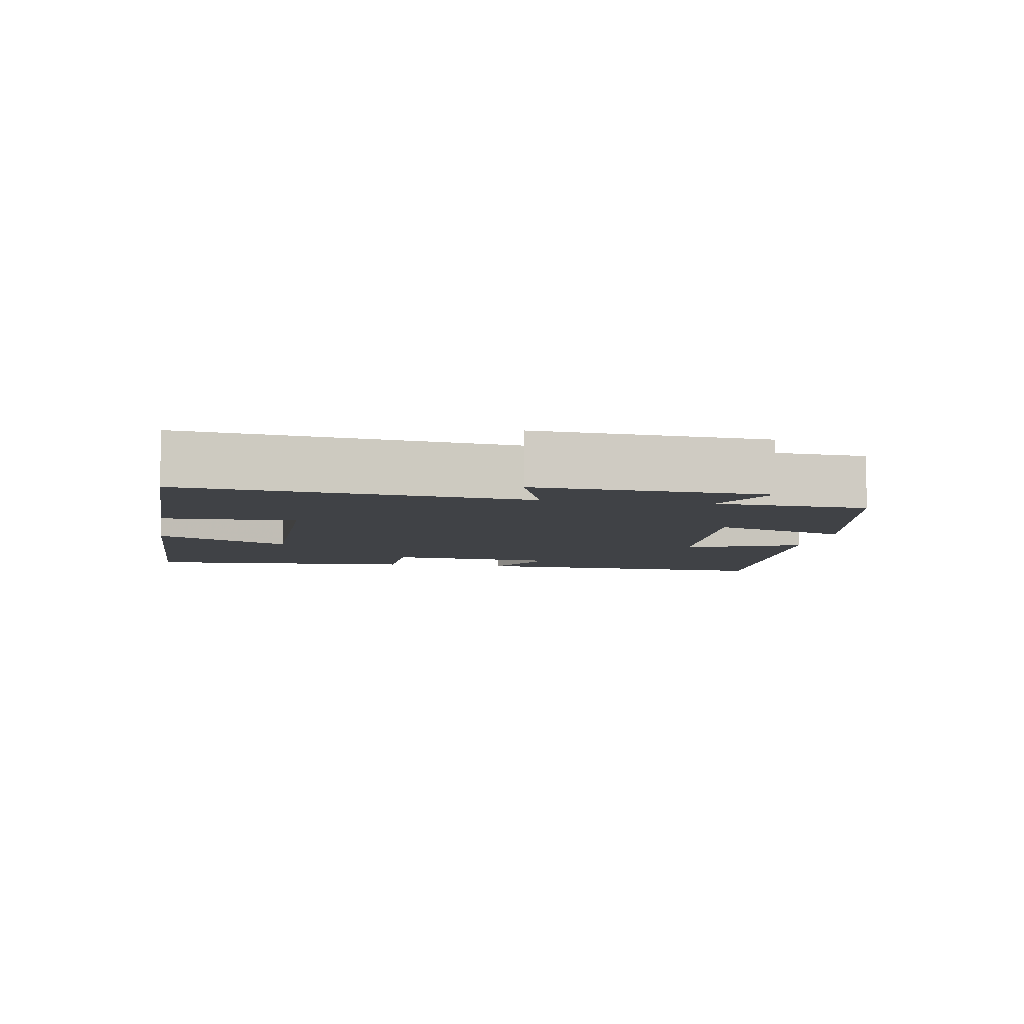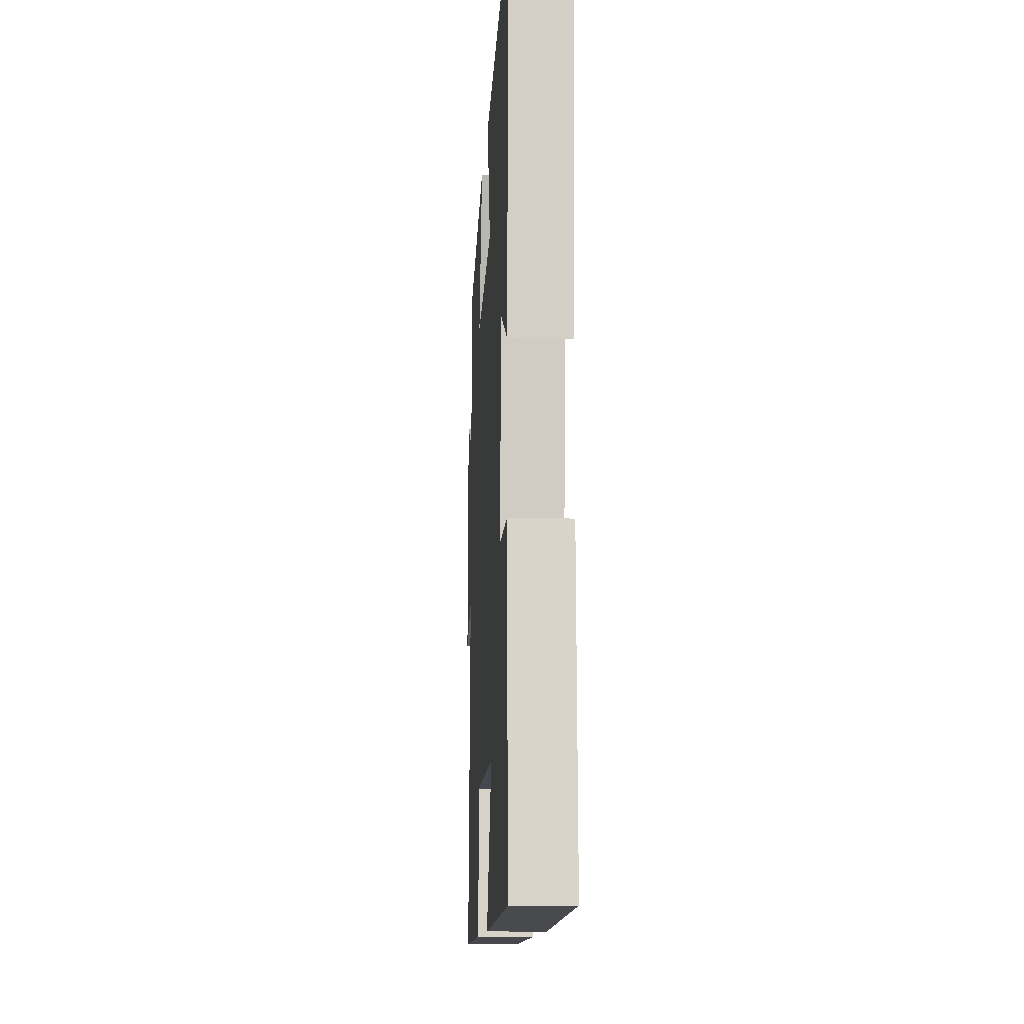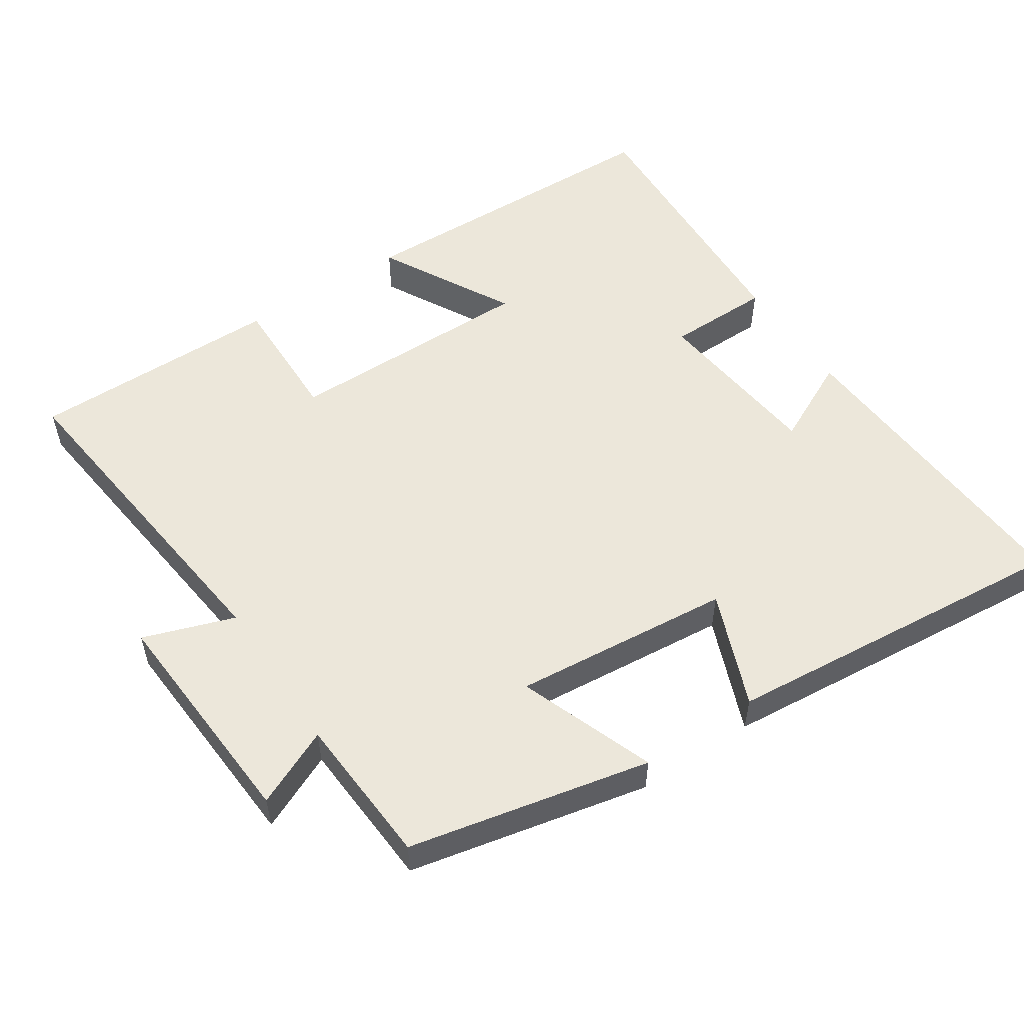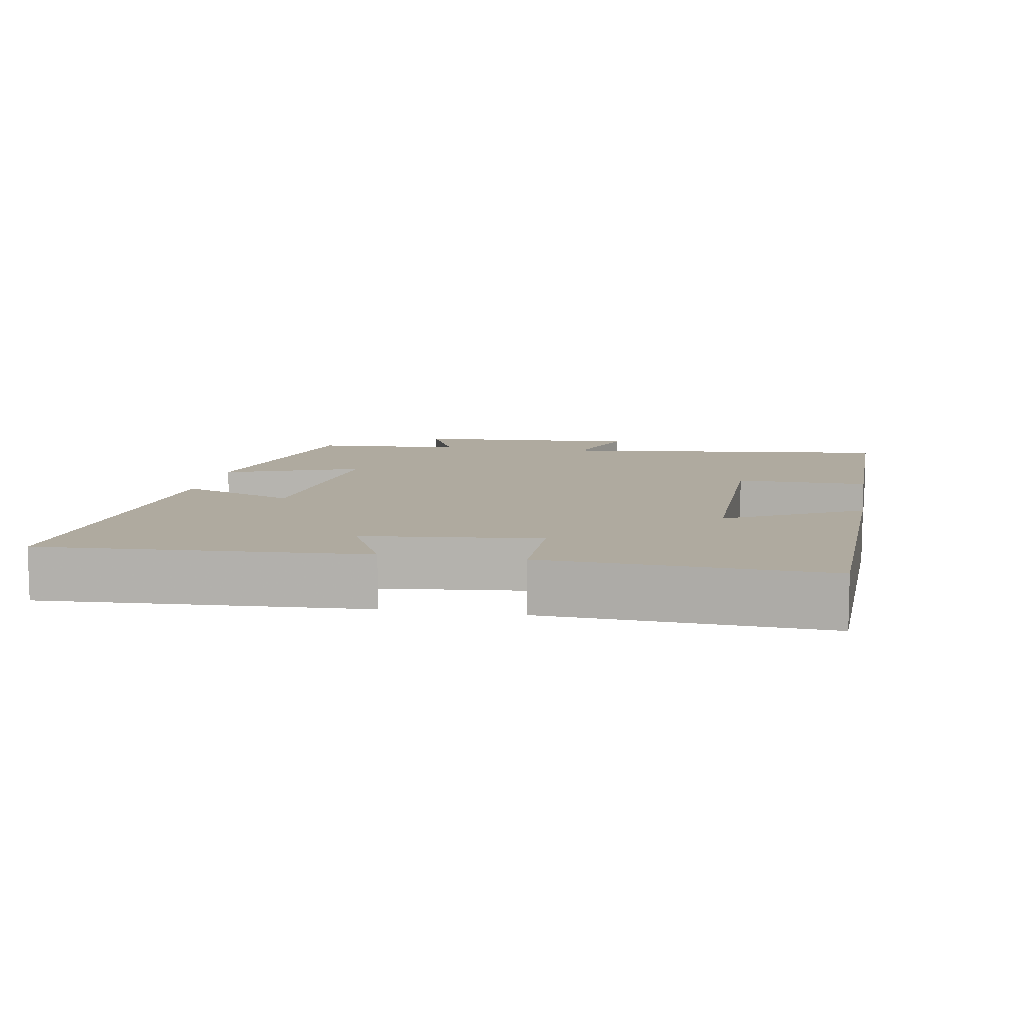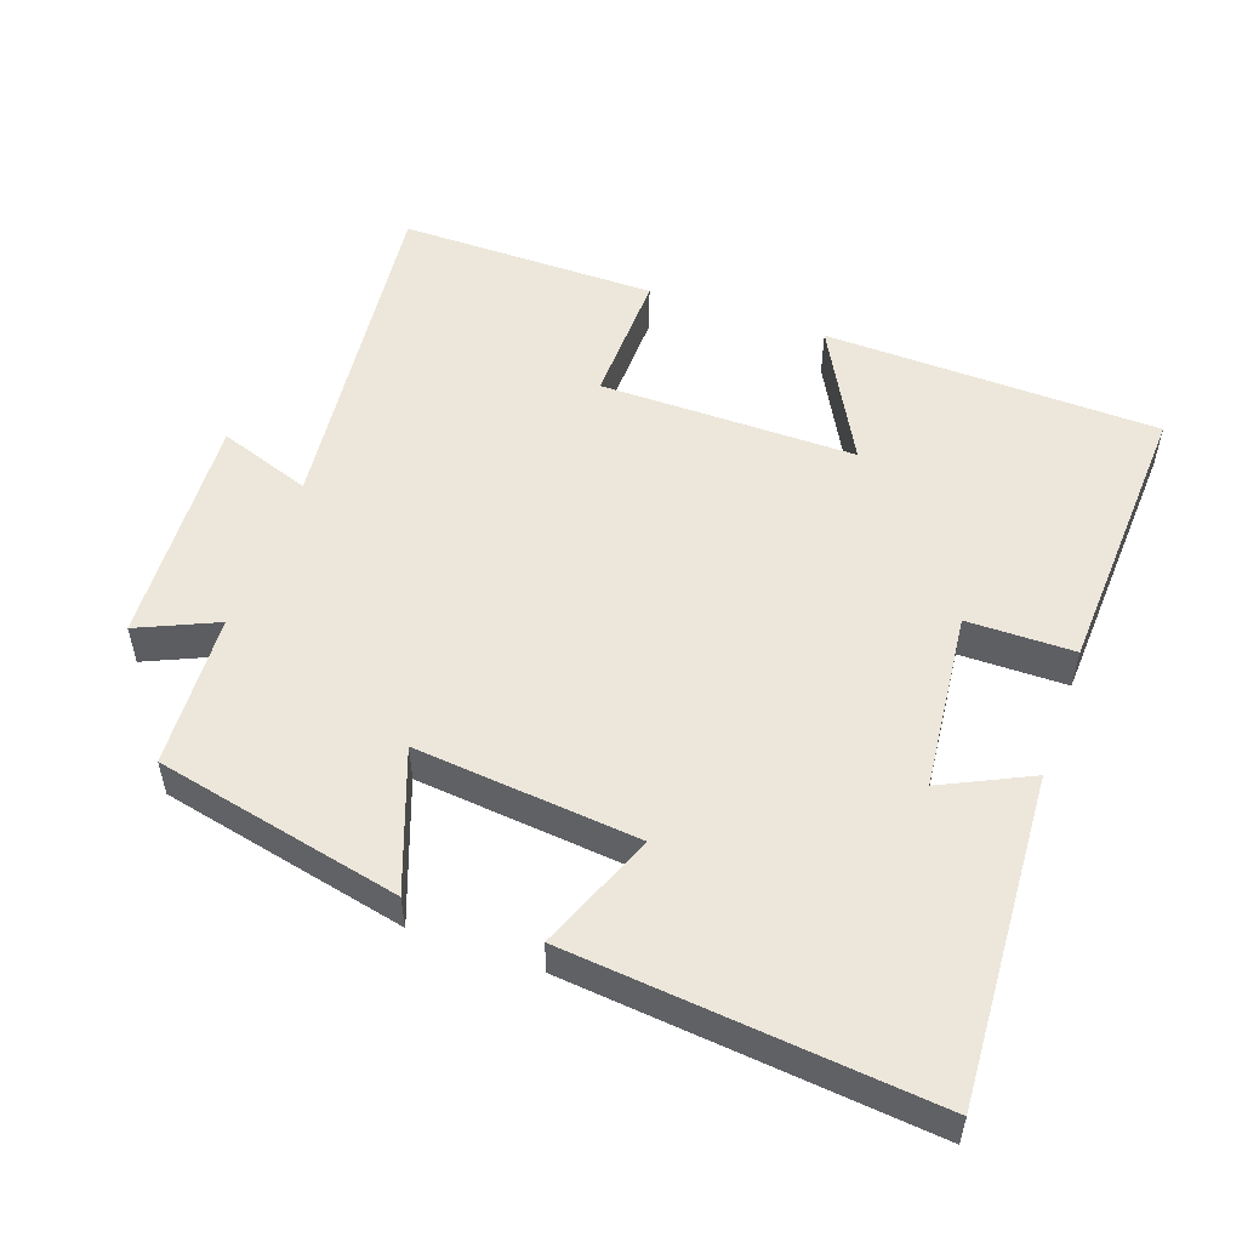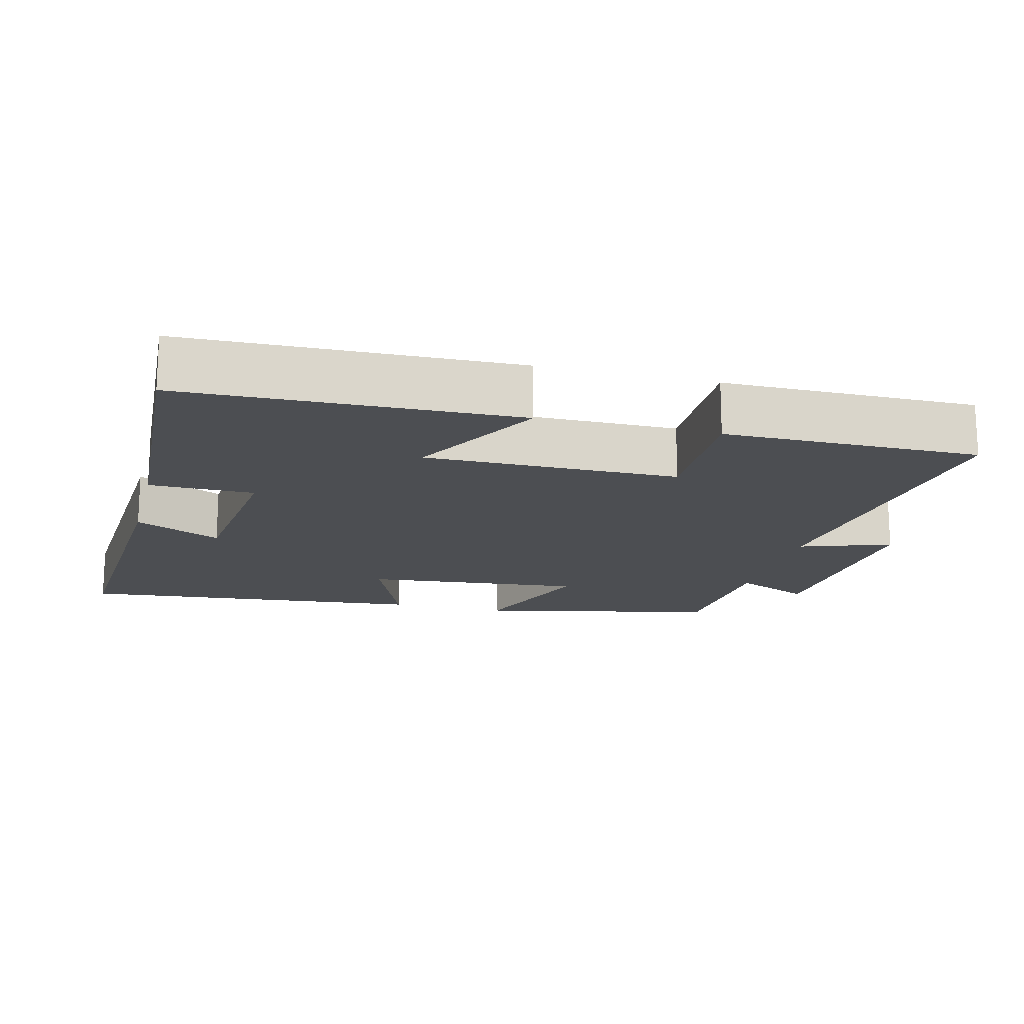
<metadata>
{"format":"obj","ext":"obj","renderer":"f3d","projection":"perspective","resolution":1024,"background":"white","views":[{"elev":-6.4,"azim":-100.0,"up":"+Y"},{"elev":-11.4,"azim":86.9,"up":"+Z"},{"elev":53.8,"azim":-33.7,"up":"+Y"},{"elev":9.5,"azim":100.1,"up":"+Y"},{"elev":52.9,"azim":19.6,"up":"+Y"},{"elev":-16.5,"azim":165.7,"up":"+Y"}]}
</metadata>
<code>
v -0.487 0.07 0.426
v -0.146 0.07 0.5
v -0.217 0.07 0.307
v 0.093 0.07 0.337
v 0.028 0.07 0.5
v 0.526 0.07 0.547
v 0.5 0.07 0.095
v 0.378 0.07 0.154
v 0.352 0.07 -0.094
v 0.5 0.07 -0.095
v 0.52 0.07 -0.487
v 0.054 0.07 -0.5
v 0.156 0.07 -0.31
v -0.2 0.07 -0.312
v -0.196 0.07 -0.5
v -0.555 0.07 -0.502
v -0.5 0.07 -0.02
v -0.629 0.07 -0.065
v -0.609 0.07 0.261
v -0.5 0.07 0.212
v -0.487 0 0.426
v -0.146 0 0.5
v -0.217 0 0.307
v 0.093 0 0.337
v 0.028 0 0.5
v 0.526 0 0.547
v 0.5 0 0.095
v 0.378 0 0.154
v 0.352 0 -0.094
v 0.5 0 -0.095
v 0.52 0 -0.487
v 0.054 0 -0.5
v 0.156 0 -0.31
v -0.2 0 -0.312
v -0.196 0 -0.5
v -0.555 0 -0.502
v -0.5 0 -0.02
v -0.629 0 -0.065
v -0.609 0 0.261
v -0.5 0 0.212
f 17 18 19 20
f 1 2 3
f 20 1 3
f 17 20 3
f 16 17 3
f 15 16 3
f 14 15 3
f 13 14 3 4
f 11 12 13
f 10 11 13
f 9 10 13
f 8 9 13 4
f 6 7 8
f 5 6 8
f 4 5 8
f 40 39 38 37
f 23 22 21
f 23 21 40
f 23 40 37
f 23 37 36
f 23 36 35
f 23 35 34
f 24 23 34 33
f 33 32 31
f 33 31 30
f 33 30 29
f 24 33 29 28
f 28 27 26
f 28 26 25
f 28 25 24
f 1 21 22 2
f 2 22 23 3
f 3 23 24 4
f 4 24 25 5
f 5 25 26 6
f 6 26 27 7
f 7 27 28 8
f 8 28 29 9
f 9 29 30 10
f 10 30 31 11
f 11 31 32 12
f 12 32 33 13
f 13 33 34 14
f 14 34 35 15
f 15 35 36 16
f 16 36 37 17
f 17 37 38 18
f 18 38 39 19
f 19 39 40 20
f 20 40 21 1

</code>
